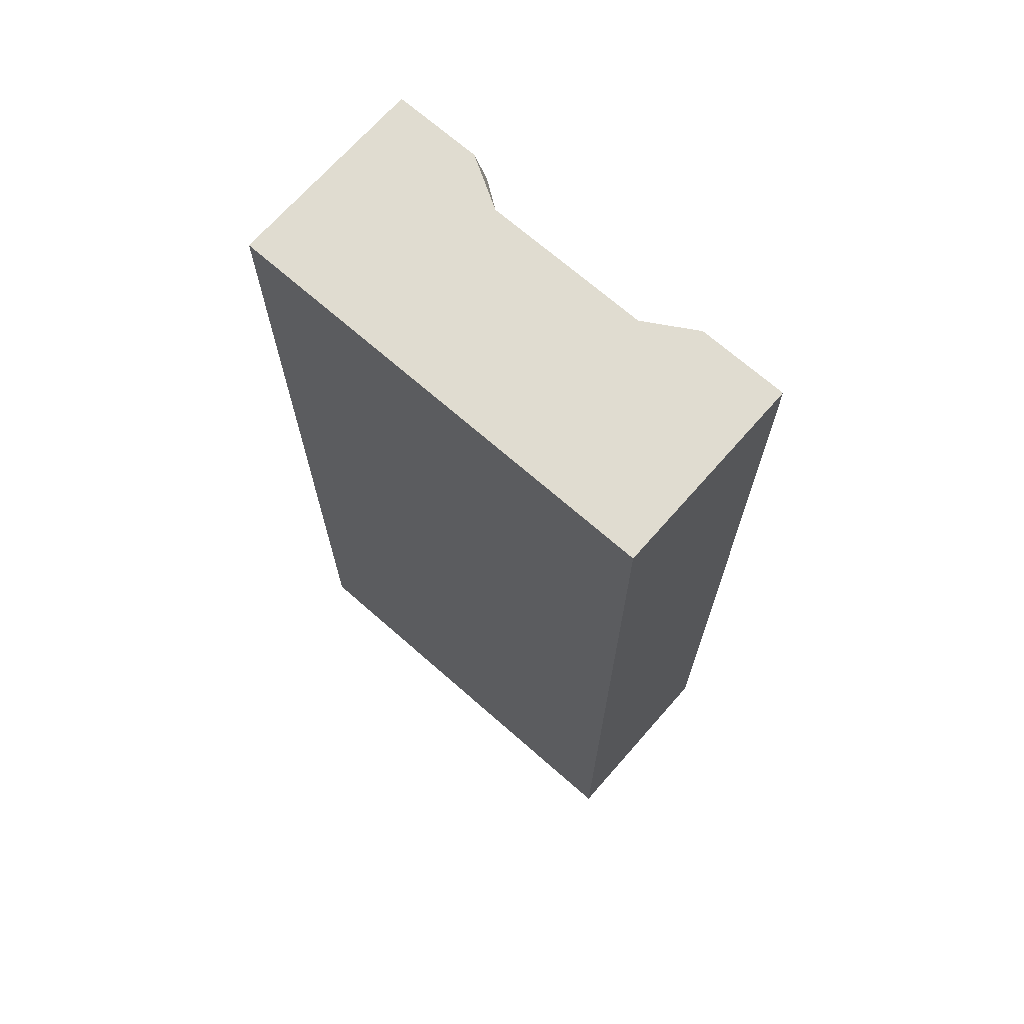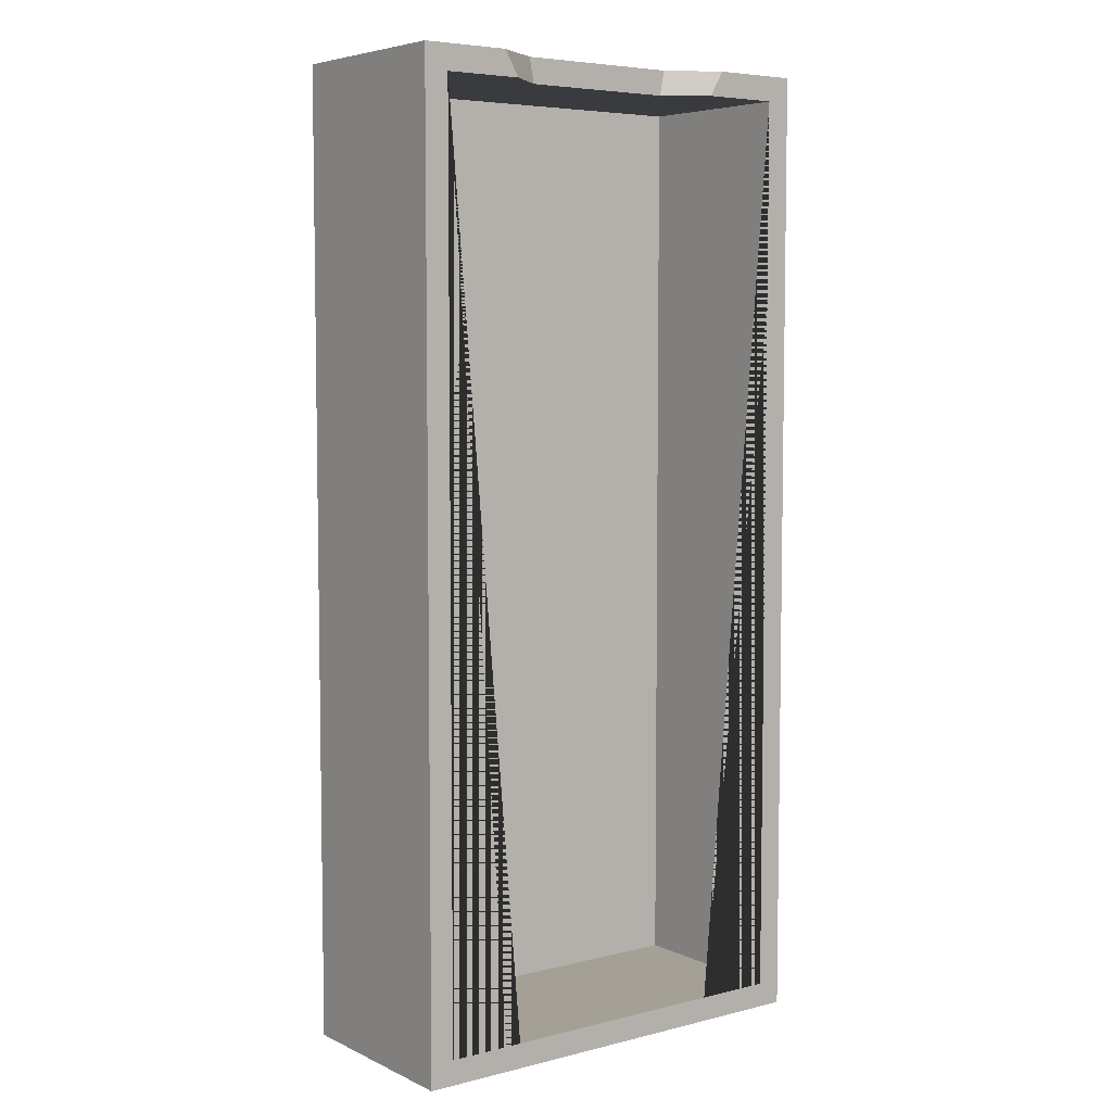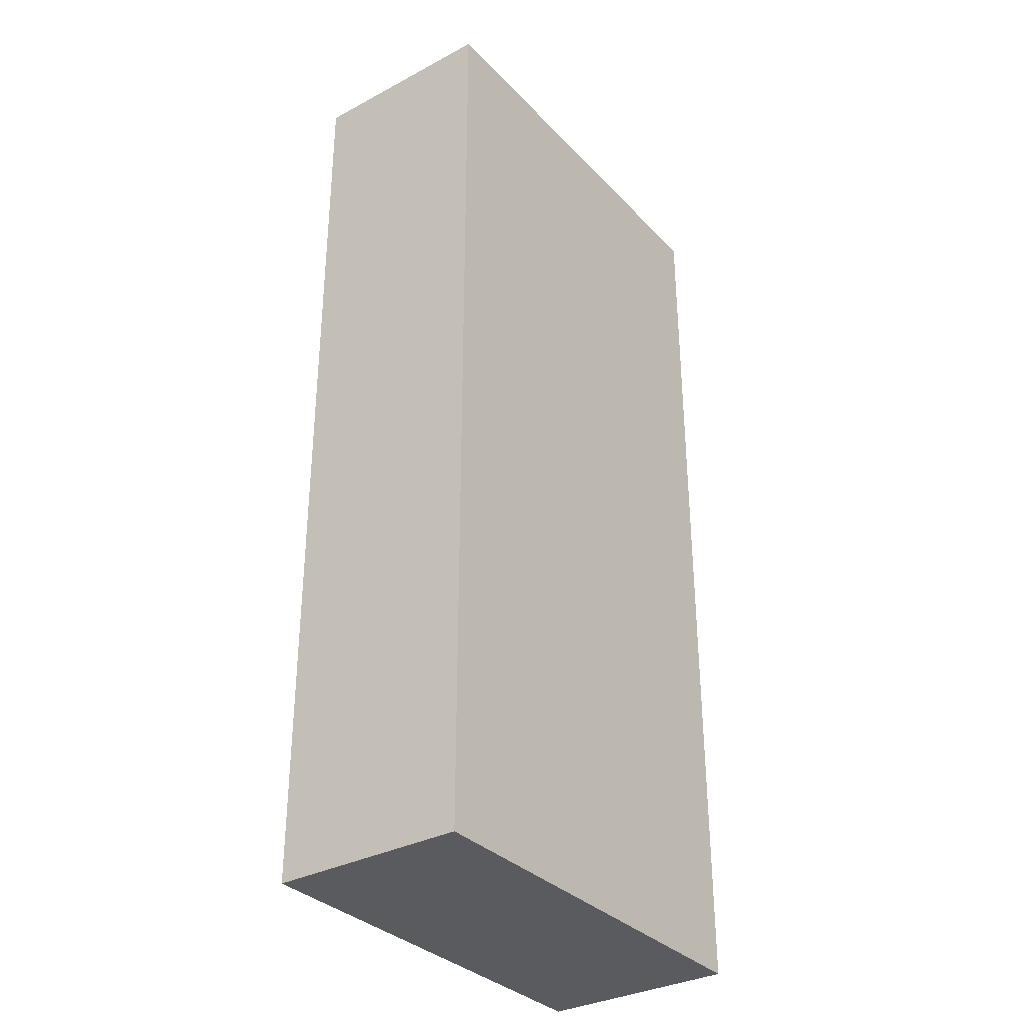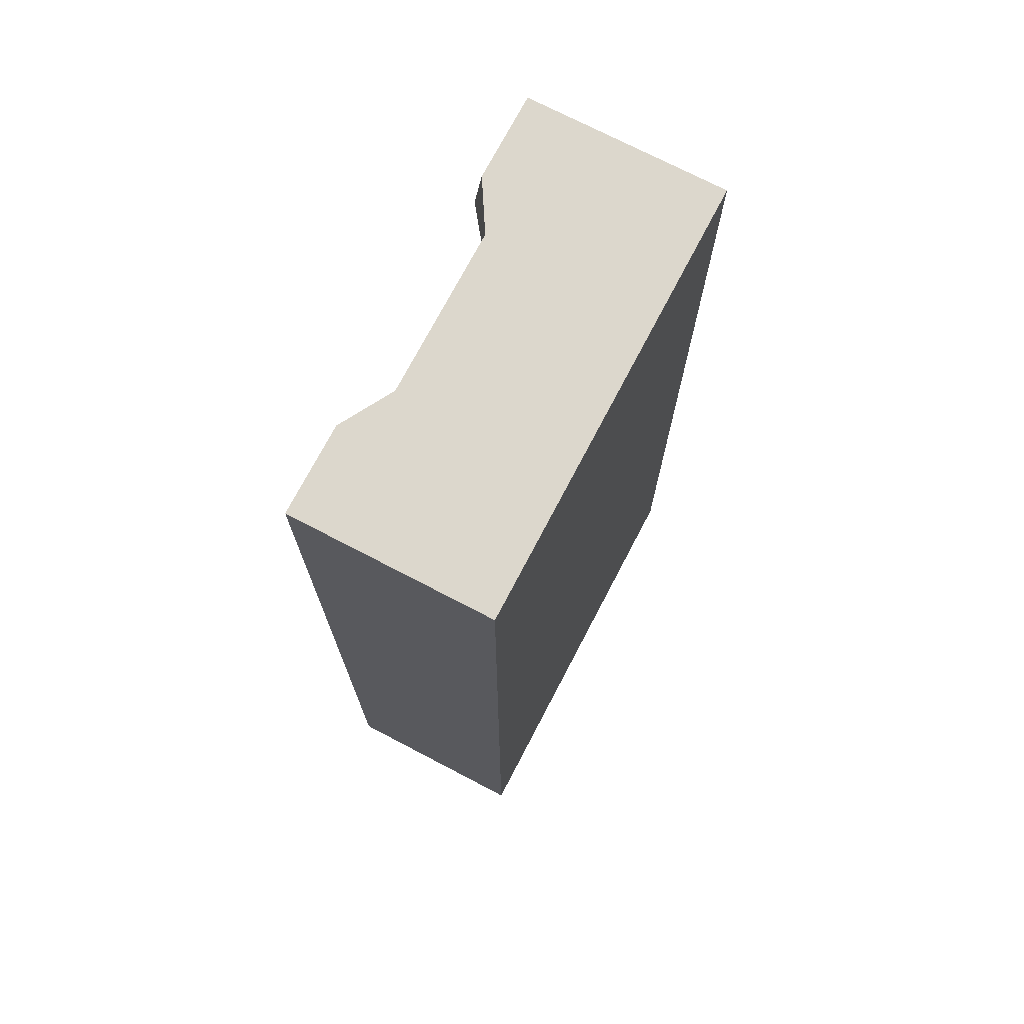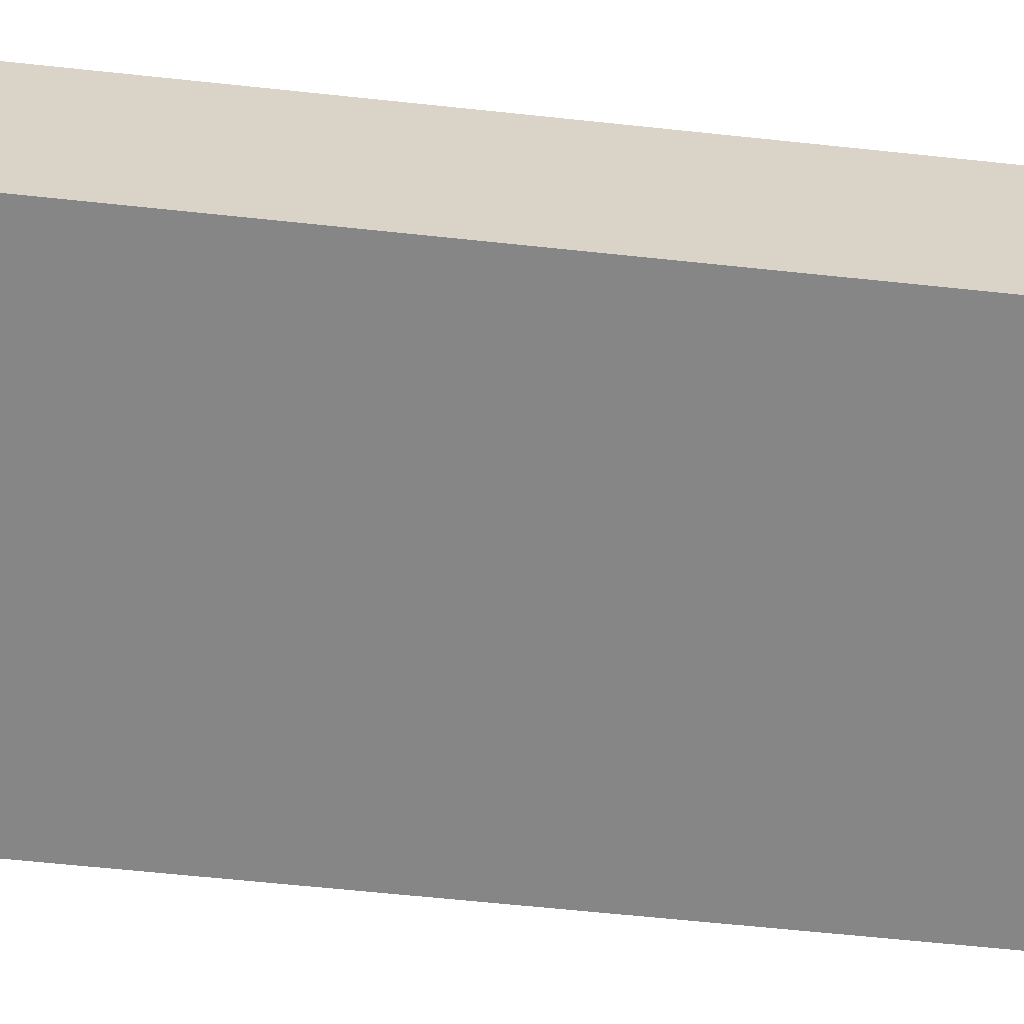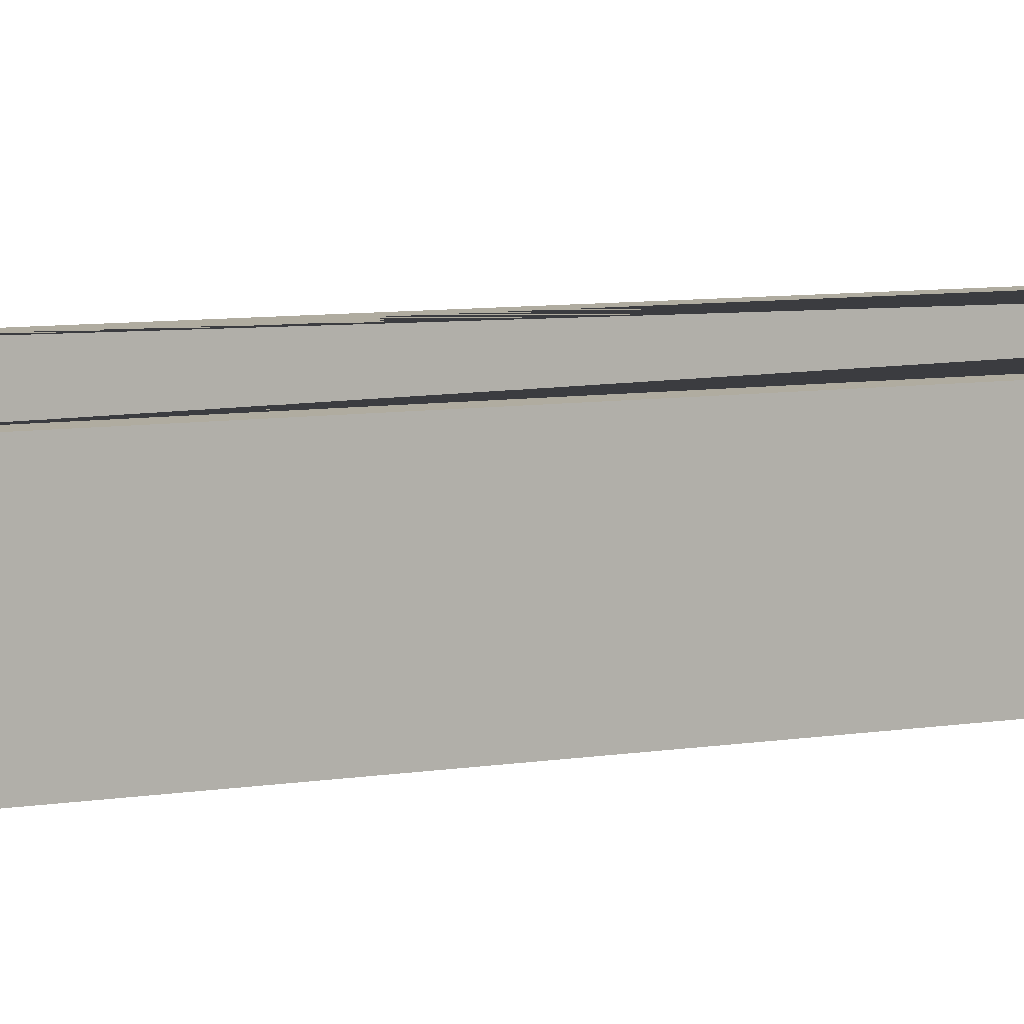
<metadata>
{"format":"obj","ext":"obj","renderer":"f3d","projection":"perspective","resolution":1024,"background":"white","views":[{"elev":69.7,"azim":41.3,"up":"+Z"},{"elev":5.9,"azim":143.2,"up":"+Z"},{"elev":-33.3,"azim":-53.9,"up":"+Z"},{"elev":73.0,"azim":-62.4,"up":"+Z"},{"elev":-62.0,"azim":-96.2,"up":"+Y"},{"elev":10.0,"azim":70.4,"up":"+Y"}]}
</metadata>
<code>
g Cube.004_Cube.004
v 0.08155 0.3521 0.9032
v 0.08155 0.5121 0.9032
v 0.08155 0.3521 1.683
v 0.1525 0.3521 0.9032
v 0.1936 0.3521 0.9032
v 0.1525 0.3521 1.683
v 0.1525 0.5121 0.9032
v 0.1936 0.5121 0.9032
v 0.1644 0.5121 0.9232
v 0.1013 0.5121 0.9232
v 0.1976 0.5121 0.9232
v 0.1644 0.3715 0.9232
v 0.1013 0.3715 0.9232
v 0.1976 0.3715 0.9232
v 0.1644 0.3715 1.663
v 0.1013 0.3715 1.663
v 0.1976 0.3715 1.663
v 0.1644 0.5121 1.663
v 0.1013 0.5121 1.663
v 0.1976 0.4886 1.663
v 0.1525 0.5121 1.683
v 0.08155 0.5121 1.683
v 0.1936 0.4886 1.683
v 0.3263 0.4886 1.683
v 0.1936 0.3521 1.683
v 0.3263 0.3521 1.683
v 0.3655 0.3521 1.683
v 0.3263 0.3521 0.9032
v 0.3655 0.3521 0.9032
v 0.3263 0.5121 0.9032
v 0.3655 0.5121 0.9032
v 0.3224 0.5121 0.9232
v 0.3537 0.5121 0.9232
v 0.3224 0.3715 0.9232
v 0.3537 0.3715 0.9232
v 0.3224 0.3715 1.663
v 0.3537 0.3715 1.663
v 0.3224 0.4886 1.663
v 0.3537 0.5121 1.663
v 0.4168 0.5121 1.663
v 0.3655 0.5121 1.683
v 0.4365 0.5121 1.683
v 0.4365 0.3521 1.683
v 0.4365 0.5121 0.9032
v 0.4365 0.3521 0.9032
v 0.4168 0.3715 1.663
v 0.4168 0.5121 0.9232
v 0.4168 0.3715 0.9232
g off
f 1 2 7 4
f 3 22 2 1
f 4 6 3 1
f 4 7 8 5
f 5 25 6 4
f 9 7 2 22 19 10
f 11 8 7 9
f 19 22 21 18
f 18 21 23 20
f 6 21 22 3
f 25 23 21 6
f 26 24 23 25
f 20 23 24 38
f 28 26 25 5
f 27 41 24 26
f 29 27 26 28
f 5 8 30 28
f 28 30 31 29
f 32 30 8 11
f 33 31 30 32
f 38 24 41 39
f 39 41 42 40
f 43 42 41 27
f 45 44 42 43
f 40 42 44 31 33 47
f 29 31 44 45
f 45 43 27 29
f 10 13 12 9
f 9 12 14 11
f 12 13 16 15
f 14 12 15 17
f 15 16 19 18
f 17 15 18 20
f 11 14 34 32
f 32 34 35 33
f 34 14 17 36
f 35 34 36 37
f 36 17 20 38
f 37 36 38 39
f 46 37 39 40
f 47 48 46 40
f 33 35 48 47
f 48 35 37 46
f 16 13 10 19

</code>
